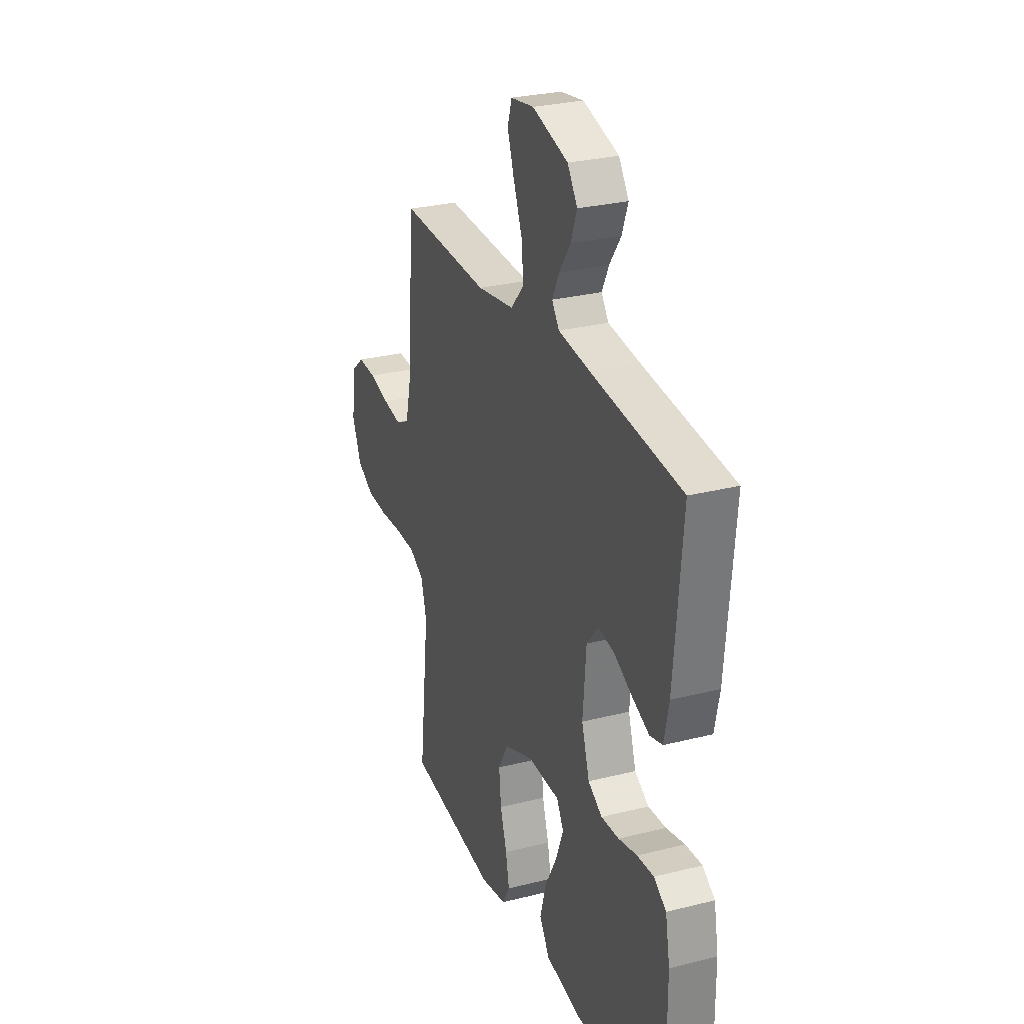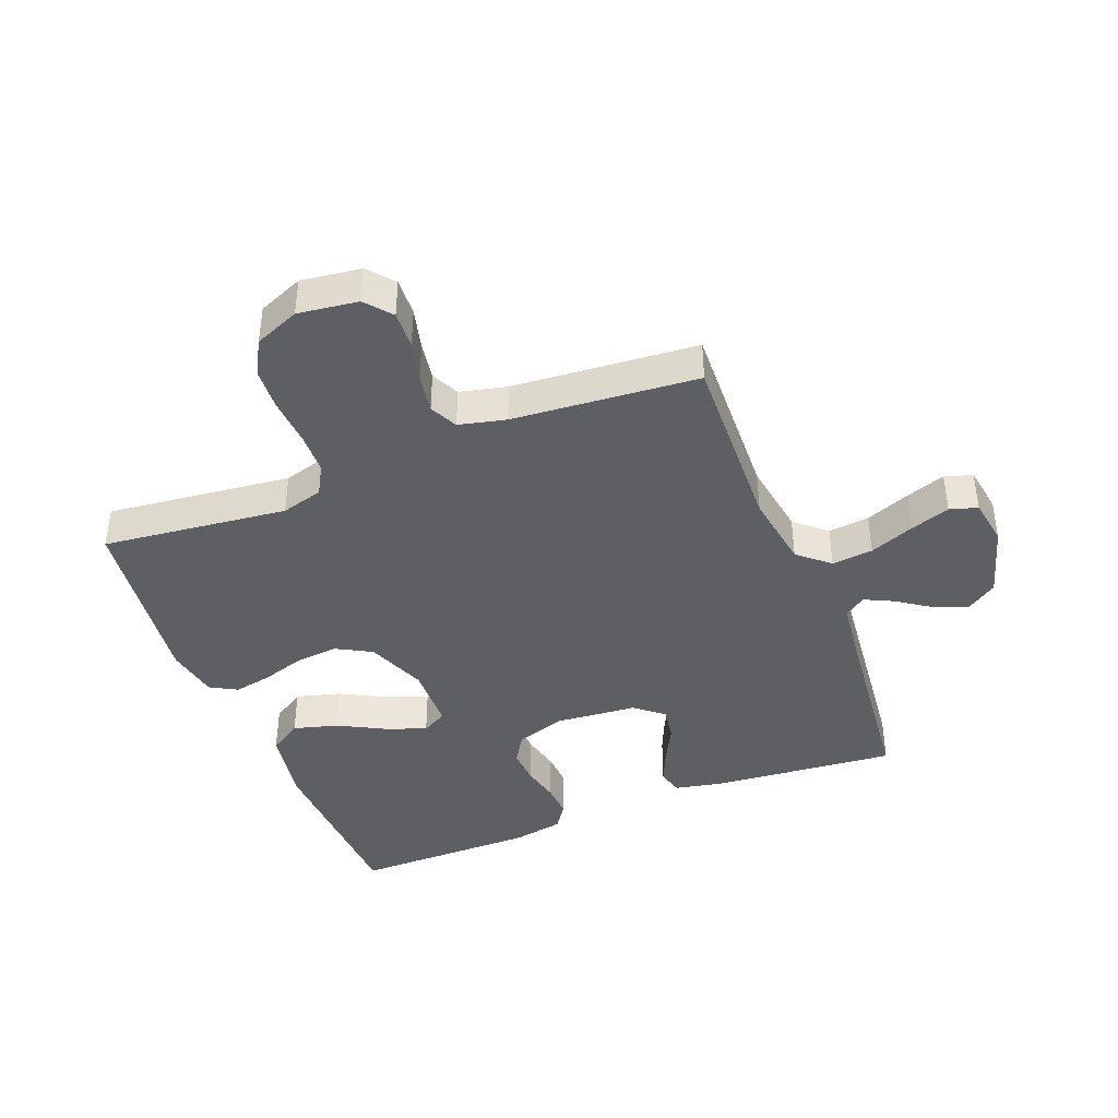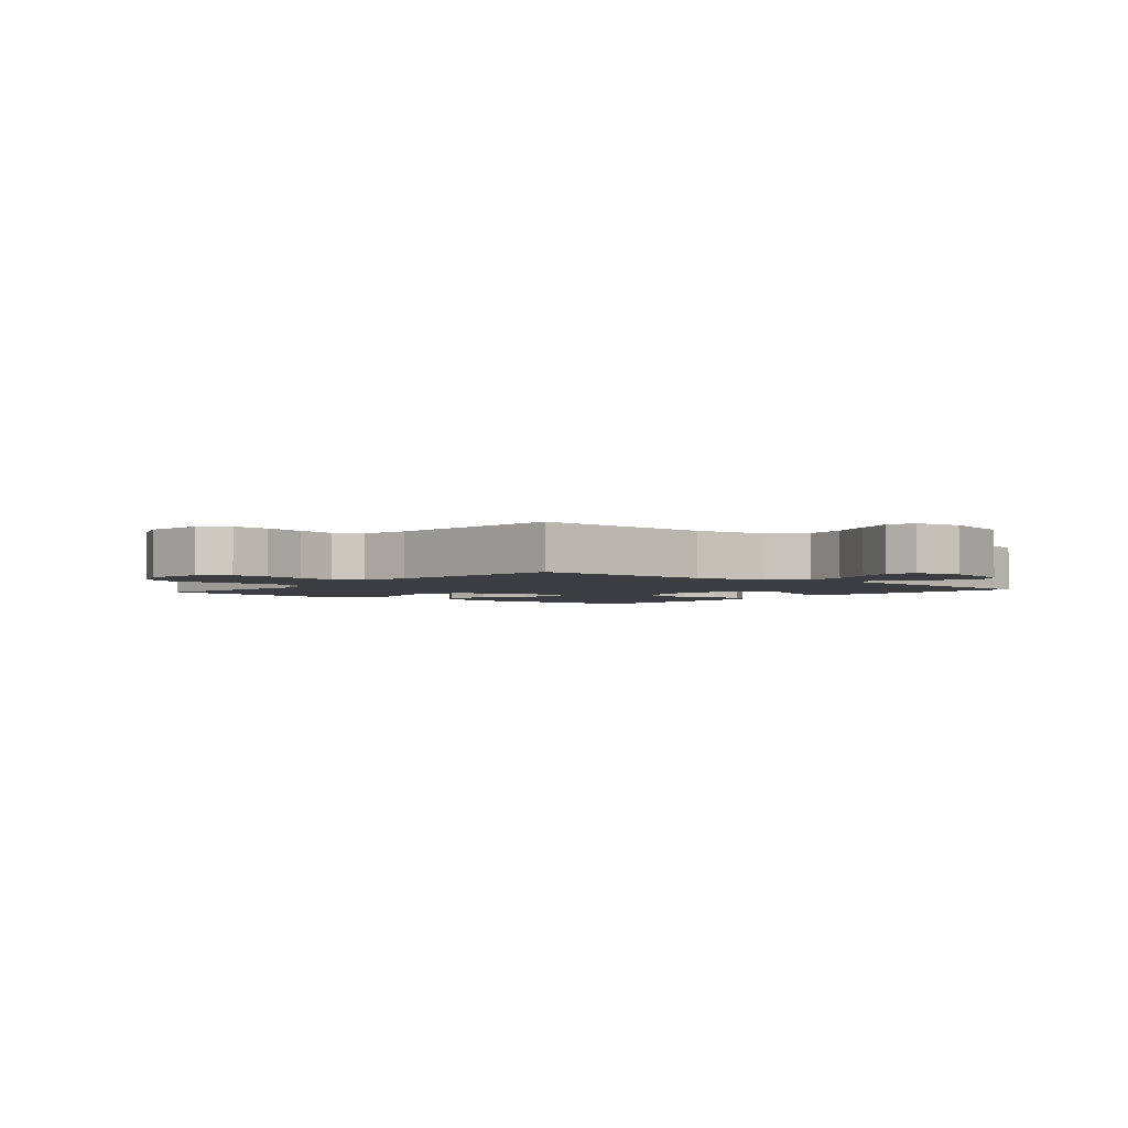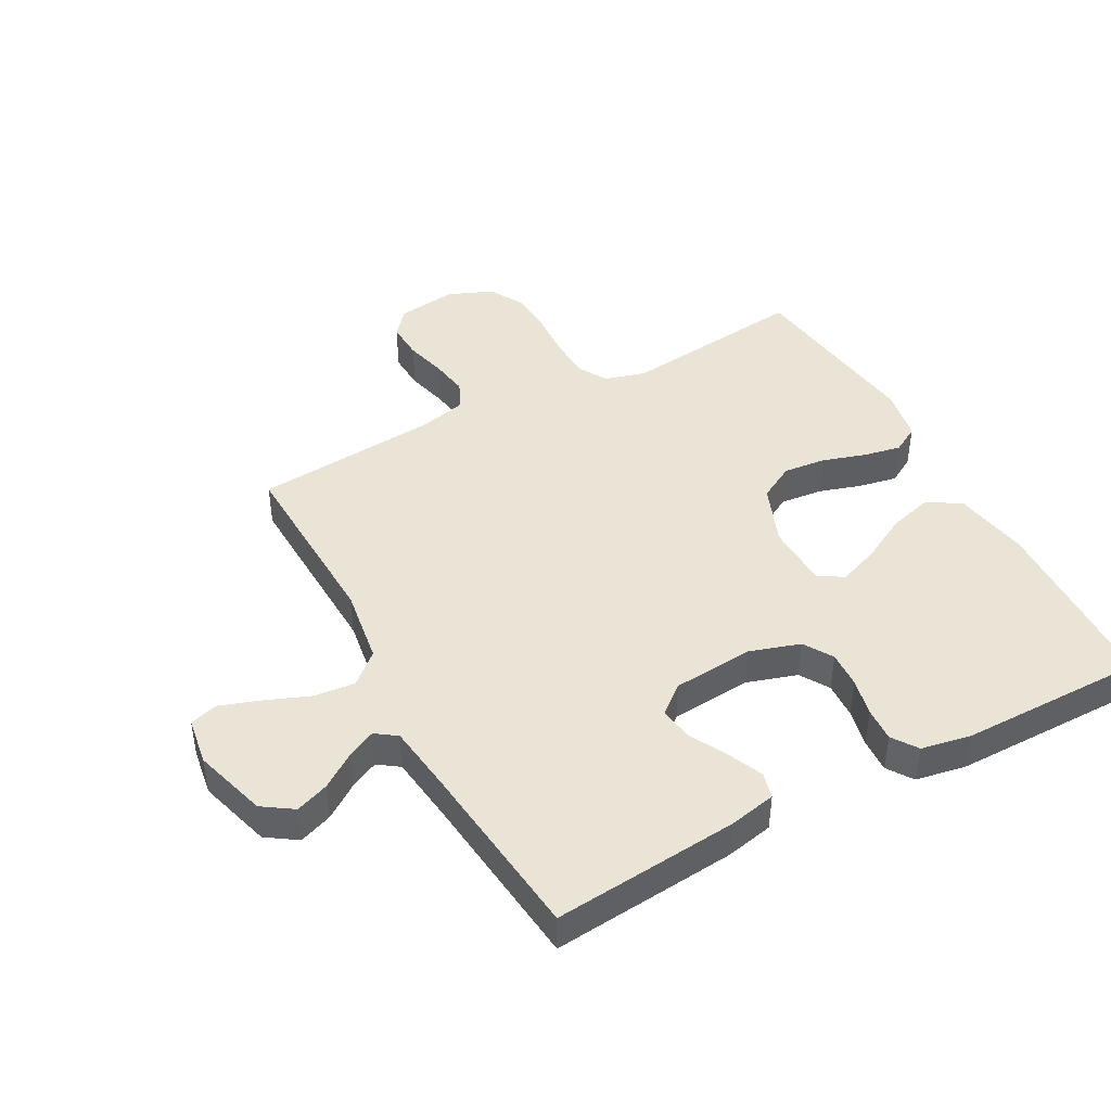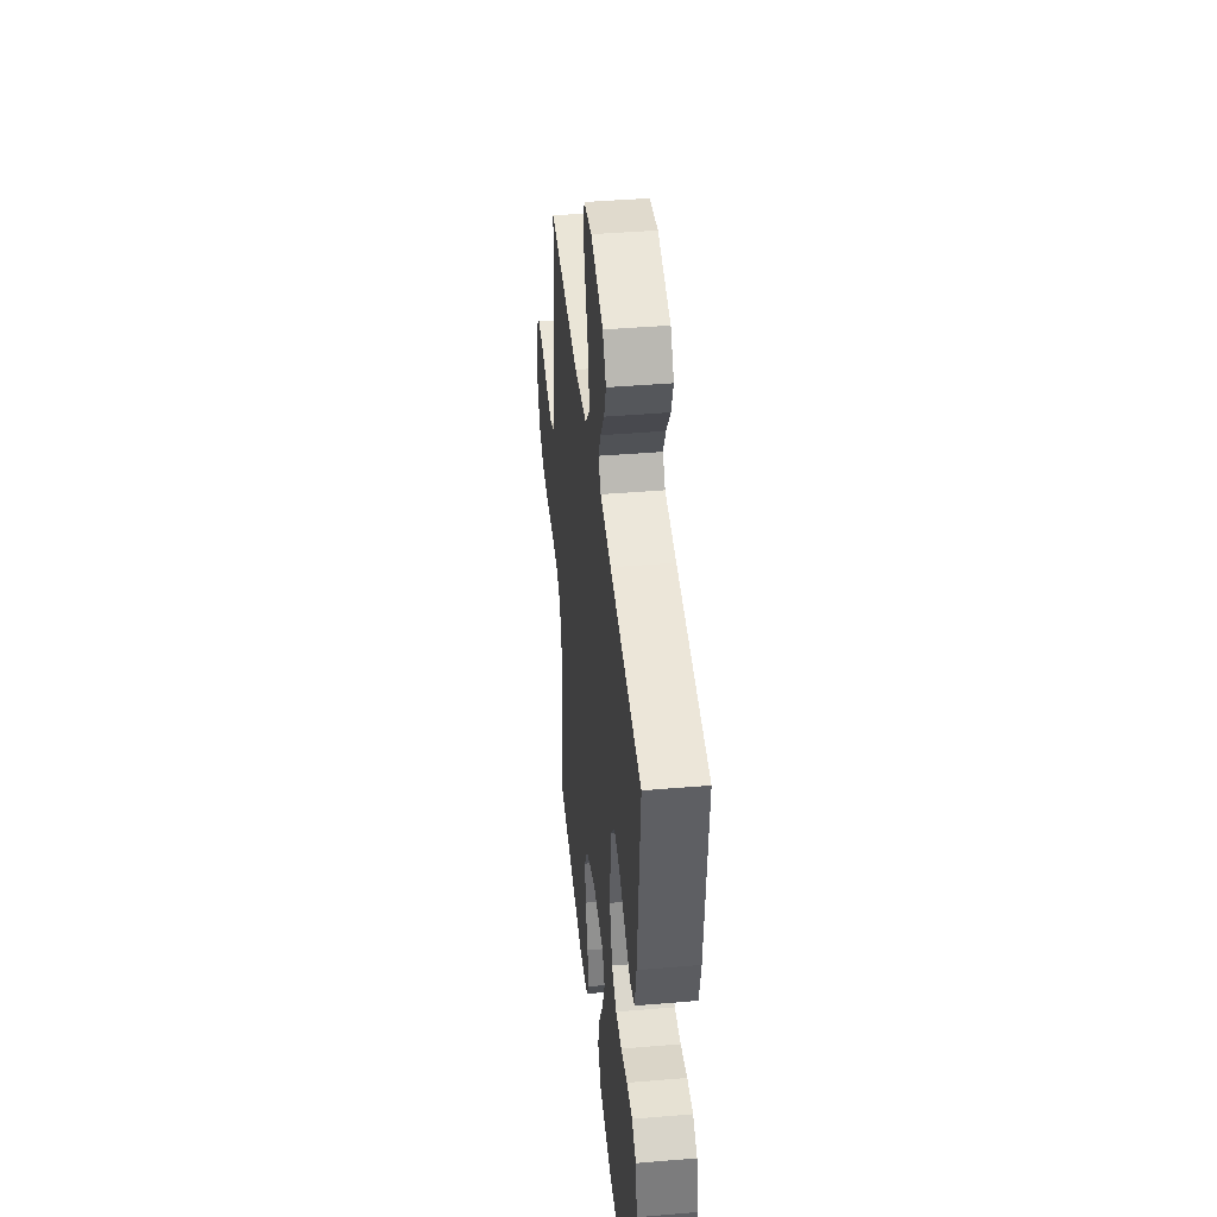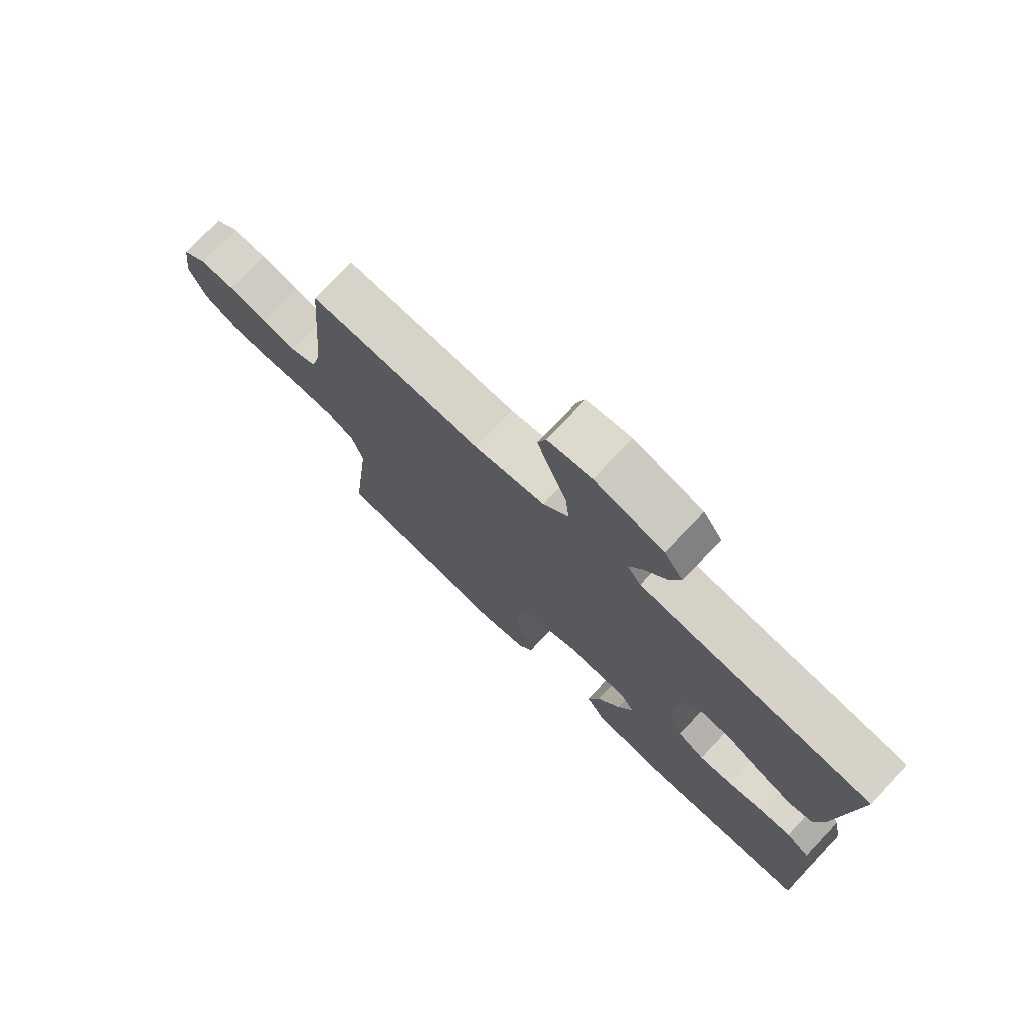
<metadata>
{"format":"obj","ext":"obj","renderer":"f3d","projection":"perspective","resolution":1024,"background":"white","views":[{"elev":28.0,"azim":69.0,"up":"+Z"},{"elev":-41.2,"azim":-68.5,"up":"+Y"},{"elev":-2.8,"azim":-39.8,"up":"+Y"},{"elev":43.8,"azim":61.5,"up":"+Y"},{"elev":42.1,"azim":84.2,"up":"+Z"},{"elev":75.1,"azim":43.4,"up":"+Z"}]}
</metadata>
<code>
v -0.5 0.07 -0.5
v -0.466 0.07 -0.2
v -0.485 0.07 -0.132
v -0.533 0.07 -0.105
v -0.601 0.07 -0.103
v -0.676 0.07 -0.108
v -0.747 0.07 -0.104
v -0.803 0.07 -0.073
v -0.833 0.07 0
v -0.82 0.07 0.097
v -0.778 0.07 0.132
v -0.717 0.07 0.129
v -0.65 0.07 0.112
v -0.588 0.07 0.102
v -0.543 0.07 0.124
v -0.525 0.07 0.2
v -0.5 0.07 0.5
v -0.2 0.07 0.489
v -0.077 0.07 0.508
v -0.033 0.07 0.558
v -0.04 0.07 0.625
v -0.069 0.07 0.698
v -0.091 0.07 0.762
v -0.077 0.07 0.807
v 0 0.07 0.819
v 0.119 0.07 0.784
v 0.152 0.07 0.735
v 0.132 0.07 0.681
v 0.094 0.07 0.626
v 0.071 0.07 0.579
v 0.095 0.07 0.545
v 0.2 0.07 0.532
v 0.5 0.07 0.5
v 0.473 0.07 0.2
v 0.457 0.07 0.123
v 0.415 0.07 0.112
v 0.358 0.07 0.137
v 0.297 0.07 0.169
v 0.243 0.07 0.177
v 0.205 0.07 0.131
v 0.194 0.07 0
v 0.22 0.07 -0.082
v 0.267 0.07 -0.111
v 0.326 0.07 -0.108
v 0.388 0.07 -0.094
v 0.443 0.07 -0.091
v 0.484 0.07 -0.119
v 0.499 0.07 -0.2
v 0.5 0.07 -0.5
v 0.2 0.07 -0.512
v 0.078 0.07 -0.491
v 0.044 0.07 -0.438
v 0.064 0.07 -0.366
v 0.104 0.07 -0.291
v 0.129 0.07 -0.225
v 0.106 0.07 -0.184
v 0 0.07 -0.181
v -0.098 0.07 -0.22
v -0.13 0.07 -0.278
v -0.123 0.07 -0.347
v -0.101 0.07 -0.417
v -0.089 0.07 -0.478
v -0.114 0.07 -0.522
v -0.2 0.07 -0.538
v -0.5 0 -0.5
v -0.466 0 -0.2
v -0.485 0 -0.132
v -0.533 0 -0.105
v -0.601 0 -0.103
v -0.676 0 -0.108
v -0.747 0 -0.104
v -0.803 0 -0.073
v -0.833 0 0
v -0.82 0 0.097
v -0.778 0 0.132
v -0.717 0 0.129
v -0.65 0 0.112
v -0.588 0 0.102
v -0.543 0 0.124
v -0.525 0 0.2
v -0.5 0 0.5
v -0.2 0 0.489
v -0.077 0 0.508
v -0.033 0 0.558
v -0.04 0 0.625
v -0.069 0 0.698
v -0.091 0 0.762
v -0.077 0 0.807
v 0 0 0.819
v 0.119 0 0.784
v 0.152 0 0.735
v 0.132 0 0.681
v 0.094 0 0.626
v 0.071 0 0.579
v 0.095 0 0.545
v 0.2 0 0.532
v 0.5 0 0.5
v 0.473 0 0.2
v 0.457 0 0.123
v 0.415 0 0.112
v 0.358 0 0.137
v 0.297 0 0.169
v 0.243 0 0.177
v 0.205 0 0.131
v 0.194 0 0
v 0.22 0 -0.082
v 0.267 0 -0.111
v 0.326 0 -0.108
v 0.388 0 -0.094
v 0.443 0 -0.091
v 0.484 0 -0.119
v 0.499 0 -0.2
v 0.5 0 -0.5
v 0.2 0 -0.512
v 0.078 0 -0.491
v 0.044 0 -0.438
v 0.064 0 -0.366
v 0.104 0 -0.291
v 0.129 0 -0.225
v 0.106 0 -0.184
v 0 0 -0.181
v -0.098 0 -0.22
v -0.13 0 -0.278
v -0.123 0 -0.347
v -0.101 0 -0.417
v -0.089 0 -0.478
v -0.114 0 -0.522
v -0.2 0 -0.538
f 64 1 2
f 63 64 2
f 62 63 2
f 61 62 2
f 60 61 2
f 59 60 2 3
f 58 59 3 4
f 57 58 4
f 56 57 4
f 52 53 54
f 51 52 54
f 50 51 54
f 49 50 54
f 48 49 54
f 47 48 54
f 46 47 54
f 45 46 54
f 44 45 54
f 43 44 54 55
f 42 43 55 56
f 36 37 38
f 35 36 38
f 34 35 38
f 33 34 38
f 32 33 38
f 31 32 38 39
f 30 31 39 40
f 27 28 29
f 26 27 29
f 25 26 29
f 24 25 29
f 23 24 29
f 22 23 29
f 21 22 29
f 20 21 29 30
f 30 40 41
f 20 30 41
f 19 20 41
f 16 17 18
f 42 56 4
f 41 42 4
f 19 41 4
f 18 19 4
f 16 18 4
f 15 16 4
f 11 12 13
f 10 11 13
f 9 10 13
f 8 9 13
f 7 8 13
f 6 7 13
f 5 6 13
f 14 15 4 5
f 5 13 14
f 66 65 128
f 66 128 127
f 66 127 126
f 66 126 125
f 66 125 124
f 67 66 124 123
f 68 67 123 122
f 68 122 121
f 68 121 120
f 118 117 116
f 118 116 115
f 118 115 114
f 118 114 113
f 118 113 112
f 118 112 111
f 118 111 110
f 118 110 109
f 118 109 108
f 119 118 108 107
f 120 119 107 106
f 102 101 100
f 102 100 99
f 102 99 98
f 102 98 97
f 102 97 96
f 103 102 96 95
f 104 103 95 94
f 93 92 91
f 93 91 90
f 93 90 89
f 93 89 88
f 93 88 87
f 93 87 86
f 93 86 85
f 94 93 85 84
f 105 104 94
f 105 94 84
f 105 84 83
f 82 81 80
f 68 120 106
f 68 106 105
f 68 105 83
f 68 83 82
f 68 82 80
f 68 80 79
f 77 76 75
f 77 75 74
f 77 74 73
f 77 73 72
f 77 72 71
f 77 71 70
f 77 70 69
f 69 68 79 78
f 78 77 69
f 1 65 66 2
f 2 66 67 3
f 3 67 68 4
f 4 68 69 5
f 5 69 70 6
f 6 70 71 7
f 7 71 72 8
f 8 72 73 9
f 9 73 74 10
f 10 74 75 11
f 11 75 76 12
f 12 76 77 13
f 13 77 78 14
f 14 78 79 15
f 15 79 80 16
f 16 80 81 17
f 17 81 82 18
f 18 82 83 19
f 19 83 84 20
f 20 84 85 21
f 21 85 86 22
f 22 86 87 23
f 23 87 88 24
f 24 88 89 25
f 25 89 90 26
f 26 90 91 27
f 27 91 92 28
f 28 92 93 29
f 29 93 94 30
f 30 94 95 31
f 31 95 96 32
f 32 96 97 33
f 33 97 98 34
f 34 98 99 35
f 35 99 100 36
f 36 100 101 37
f 37 101 102 38
f 38 102 103 39
f 39 103 104 40
f 40 104 105 41
f 41 105 106 42
f 42 106 107 43
f 43 107 108 44
f 44 108 109 45
f 45 109 110 46
f 46 110 111 47
f 47 111 112 48
f 48 112 113 49
f 49 113 114 50
f 50 114 115 51
f 51 115 116 52
f 52 116 117 53
f 53 117 118 54
f 54 118 119 55
f 55 119 120 56
f 56 120 121 57
f 57 121 122 58
f 58 122 123 59
f 59 123 124 60
f 60 124 125 61
f 61 125 126 62
f 62 126 127 63
f 63 127 128 64
f 64 128 65 1

</code>
